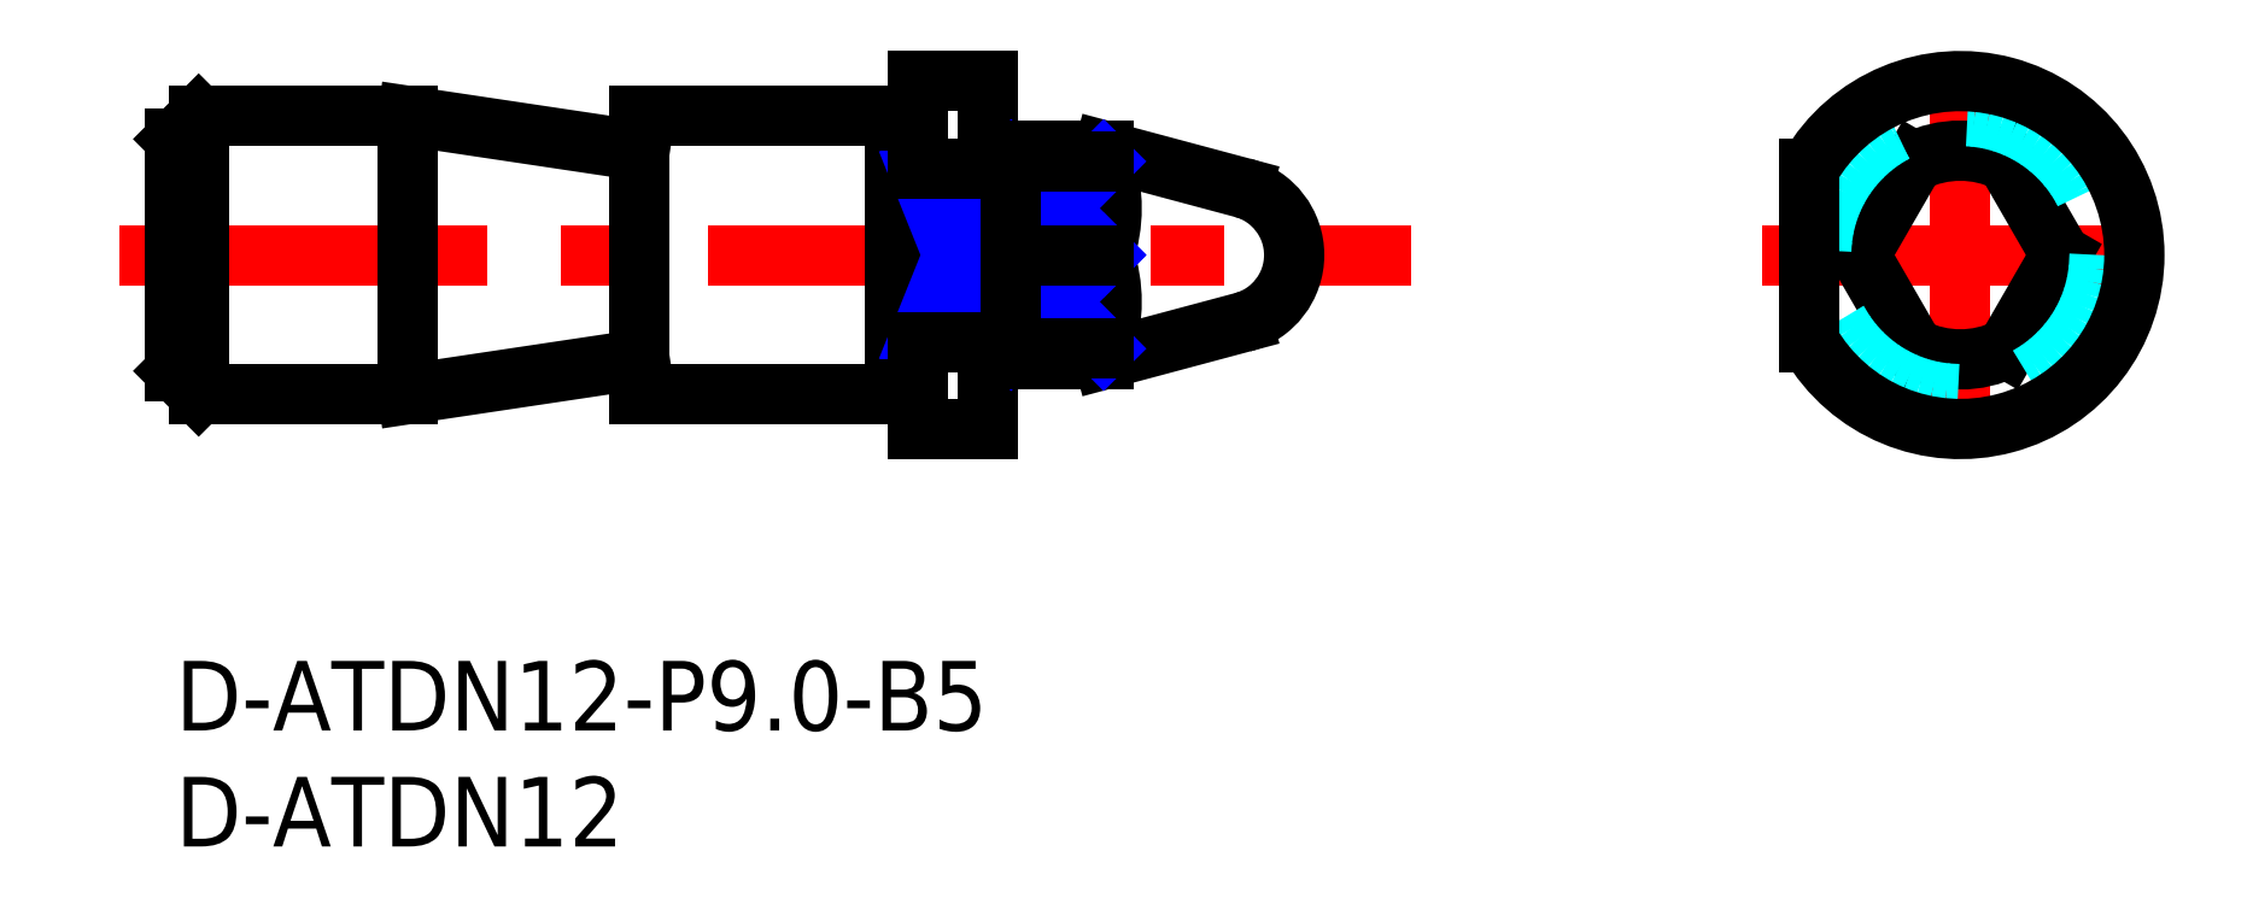
<metadata>
{"format":"dxf","ext":"dxf","renderer":"ezdxf+matplotlib","layout":"modelspace","background":"white","min_lineweight":24,"dpi":150}
</metadata>
<code>
0
SECTION
2
ENTITIES
0
INSERT
8
MSM_CONTINUOUS
2
*U2
10
0
20
0
30
0
0
INSERT
8
MSM_CONTINUOUS
2
*U3
10
0
20
0
30
0
0
LINE
8
MSM_CONTINUOUS
10
1
20
23.5
30
0
11
10
21
23.5
31
0
0
LINE
8
MSM_CONTINUOUS
10
1
20
11.5
30
0
11
10
21
11.5
31
0
0
LINE
8
MSM_CENTER
10
-2.44
20
17.5
30
0
11
53.25
21
17.5
31
0
0
LINE
8
MSM_CONTINUOUS
10
1
20
11.5
30
0
11
1
21
23.5
31
0
0
LINE
8
MSM_CONTINUOUS
10
3.6e-15
20
12.5
30
0
11
3.6e-15
21
22.5
31
0
0
LINE
8
MSM_CONTINUOUS
10
1
20
11.5
30
0
11
3.6e-15
21
12.5
31
0
0
LINE
8
MSM_CONTINUOUS
10
3.6e-15
20
22.5
30
0
11
1
21
23.5
31
0
0
LINE
8
MSM_CENTER
10
68.39
20
17.5
30
0
11
85.42
21
17.5
31
0
0
LINE
8
MSM_CONTINUOUS
10
35
20
10
30
0
11
35
21
25
31
0
0
LINE
8
MSM_CONTINUOUS
10
32
20
10
30
0
11
32
21
25
31
0
0
LINE
8
MSM_CONTINUOUS
10
20
20
11.5
30
0
11
20
21
23.5
31
0
0
LINE
8
MSM_CONTINUOUS
10
10
20
11.5
30
0
11
10
21
23.5
31
0
0
LINE
8
MSM_CONTINUOUS
10
32
20
10
30
0
11
35
21
10
31
0
0
LINE
8
0
10
33.5
20
10
30
0
11
33.5
21
10
31
0
0
LINE
8
MSM_CONTINUOUS
10
32.75
20
10
30
0
11
32.75
21
10
31
0
0
LINE
8
MSM_CONTINUOUS
10
20
20
11.5
30
0
11
31
21
11.5
31
0
0
LINE
8
MSM_CONTINUOUS
10
32
20
25
30
0
11
35
21
25
31
0
0
LINE
8
MSM_CONTINUOUS
10
20
20
23.5
30
0
11
31
21
23.5
31
0
0
ARC
8
MSM_CONTINUOUS
10
34.15
20
19.52
30
0
40
6.187
50
341
51
19.01
0
LINE
8
MSM_CONTINUOUS
10
40
20
21.53
30
0
11
40
21
22
31
0
0
LINE
8
MSM_CONTINUOUS
10
40
20
22
30
0
11
45.98
21
20.4
31
0
0
LINE
8
MSM_CONTINUOUS
10
40
20
13
30
0
11
40
21
13.47
31
0
0
LINE
8
MSM_CONTINUOUS
10
40
20
13
30
0
11
45.98
21
14.6
31
0
0
ARC
8
MSM_CONTINUOUS
10
34.15
20
15.48
30
0
40
6.187
50
341
51
19.01
0
LINE
8
MSM_CONTINUOUS
10
36
20
13
30
0
11
40
21
13
31
0
0
LINE
8
MSM_CONTINUOUS
10
36
20
22
30
0
11
40
21
22
31
0
0
LINE
8
MSM_CONTINUOUS
10
40
20
17.5
30
0
11
35
21
17.5
31
0
0
LINE
8
MSM_CENTER
10
76.91
20
26.02
30
0
11
76.91
21
8.984
31
0
0
LINE
8
MSM_CONTINUOUS
10
31
20
11.5
30
0
11
31
21
23.5
31
0
0
LINE
8
MSM_NARROW
10
32
20
21.24
30
0
11
35
21
13.76
31
0
0
LINE
8
MSM_NARROW
10
35
20
21.24
30
0
11
32
21
13.76
31
0
0
LINE
8
MSM_NARROW
10
36
20
21.53
30
0
11
40
21
17.5
31
0
0
LINE
8
MSM_NARROW
10
40
20
17.5
30
0
11
36
21
13.47
31
0
0
LINE
8
MSM_NARROW
10
40
20
21.53
30
0
11
36
21
17.5
31
0
0
LINE
8
MSM_NARROW
10
36
20
17.5
30
0
11
40
21
13.47
31
0
0
LINE
8
MSM_CONTINUOUS
10
31
20
23.3
30
0
11
32
21
23.3
31
0
0
LINE
8
MSM_CONTINUOUS
10
31
20
11.7
30
0
11
32
21
11.7
31
0
0
LINE
8
MSM_CONTINUOUS
10
35.8
20
21.8
30
0
11
35.2
21
21.8
31
0
0
ARC
8
MSM_CONTINUOUS
10
35.2
20
22
30
0
40
0.2
50
180
51
270
0
ARC
8
MSM_CONTINUOUS
10
35.8
20
22
30
0
40
0.2
50
270
51
0
0
LINE
8
MSM_CONTINUOUS
10
36
20
22
30
0
11
36
21
13
31
0
0
ARC
8
MSM_CONTINUOUS
10
35.8
20
13
30
0
40
0.2
50
0
51
90
0
ARC
8
MSM_CONTINUOUS
10
35.2
20
13
30
0
40
0.2
50
90
51
180
0
LINE
8
MSM_CONTINUOUS
10
35.8
20
13.2
30
0
11
35.2
21
13.2
31
0
0
LINE
8
MSM_CONTINUOUS
10
10
20
23.5
30
0
11
20
21
22
31
0
0
LINE
8
MSM_CONTINUOUS
10
10
20
11.5
30
0
11
20
21
13
31
0
0
ARC
8
MSM_CONTINUOUS
10
45.2
20
17.5
30
0
40
3
50
285
51
75
0
ARC
8
MSM_CONTINUOUS
10
76.91
20
17.5
30
0
40
4.5
50
63.61
51
116.4
0
LINE
8
MSM_CONTINUOUS
10
78.91
20
21.53
30
0
11
81.23
21
17.5
31
0
0
LINE
8
MSM_CONTINUOUS
10
74.91
20
21.53
30
0
11
72.58
21
17.5
31
0
0
LINE
8
MSM_CONTINUOUS
10
78.91
20
13.47
30
0
11
81.23
21
17.5
31
0
0
LINE
8
MSM_CONTINUOUS
10
74.91
20
13.47
30
0
11
72.58
21
17.5
31
0
0
ARC
8
MSM_CONTINUOUS
10
76.91
20
17.5
30
0
40
4.5
50
243.6
51
296.4
0
CIRCLE
8
MSM_DASHED
10
76.91
20
17.5
30
0
40
6
0
ARC
8
MSM_CONTINUOUS
10
76.91
20
17.5
30
0
40
7.5
50
209.9
51
150.1
0
LINE
8
MSM_CONTINUOUS
10
70.41
20
21.24
30
0
11
70.41
21
13.76
31
0
0
LINE
8
MSM_CONTINUOUS
10
35
20
21.24
30
0
11
32
21
21.24
31
0
0
LINE
8
MSM_CONTINUOUS
10
35
20
13.76
30
0
11
32
21
13.76
31
0
0
LINE
8
MSM_CONTINUOUS
10
40
20
21.53
30
0
11
36
21
21.53
31
0
0
LINE
8
MSM_CONTINUOUS
10
40
20
13.47
30
0
11
36
21
13.47
31
0
0
LINE
8
MSM_CONTINUOUS
10
40
20
17.5
30
0
11
36
21
17.5
31
0
0
ENDSEC
0
EOF

</code>
